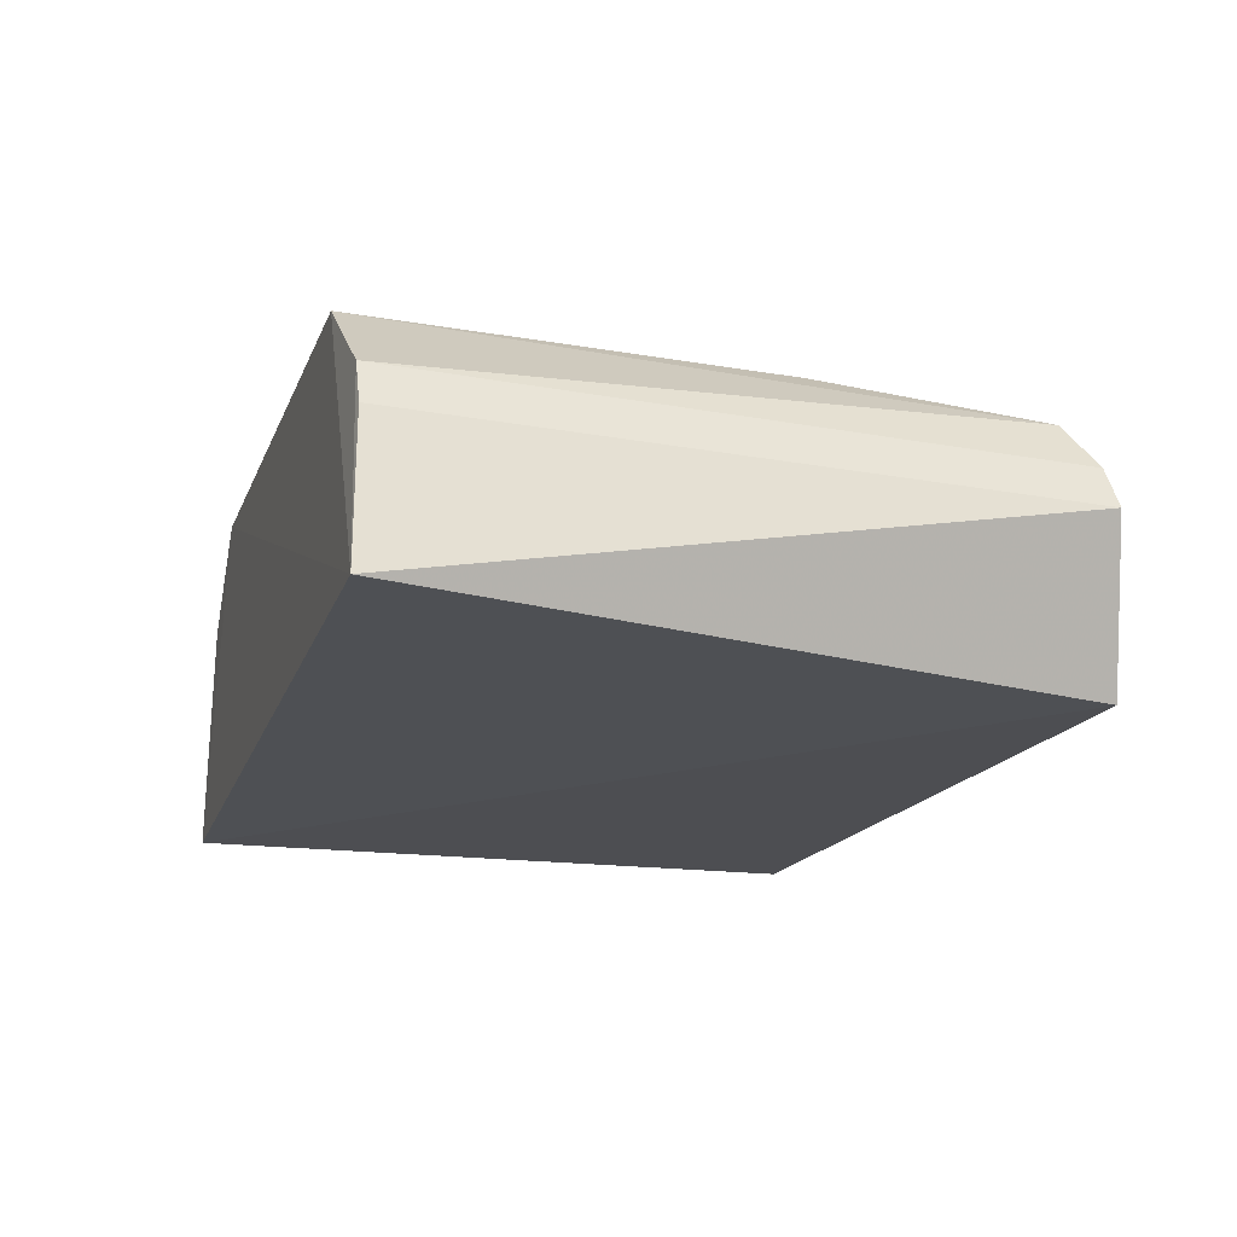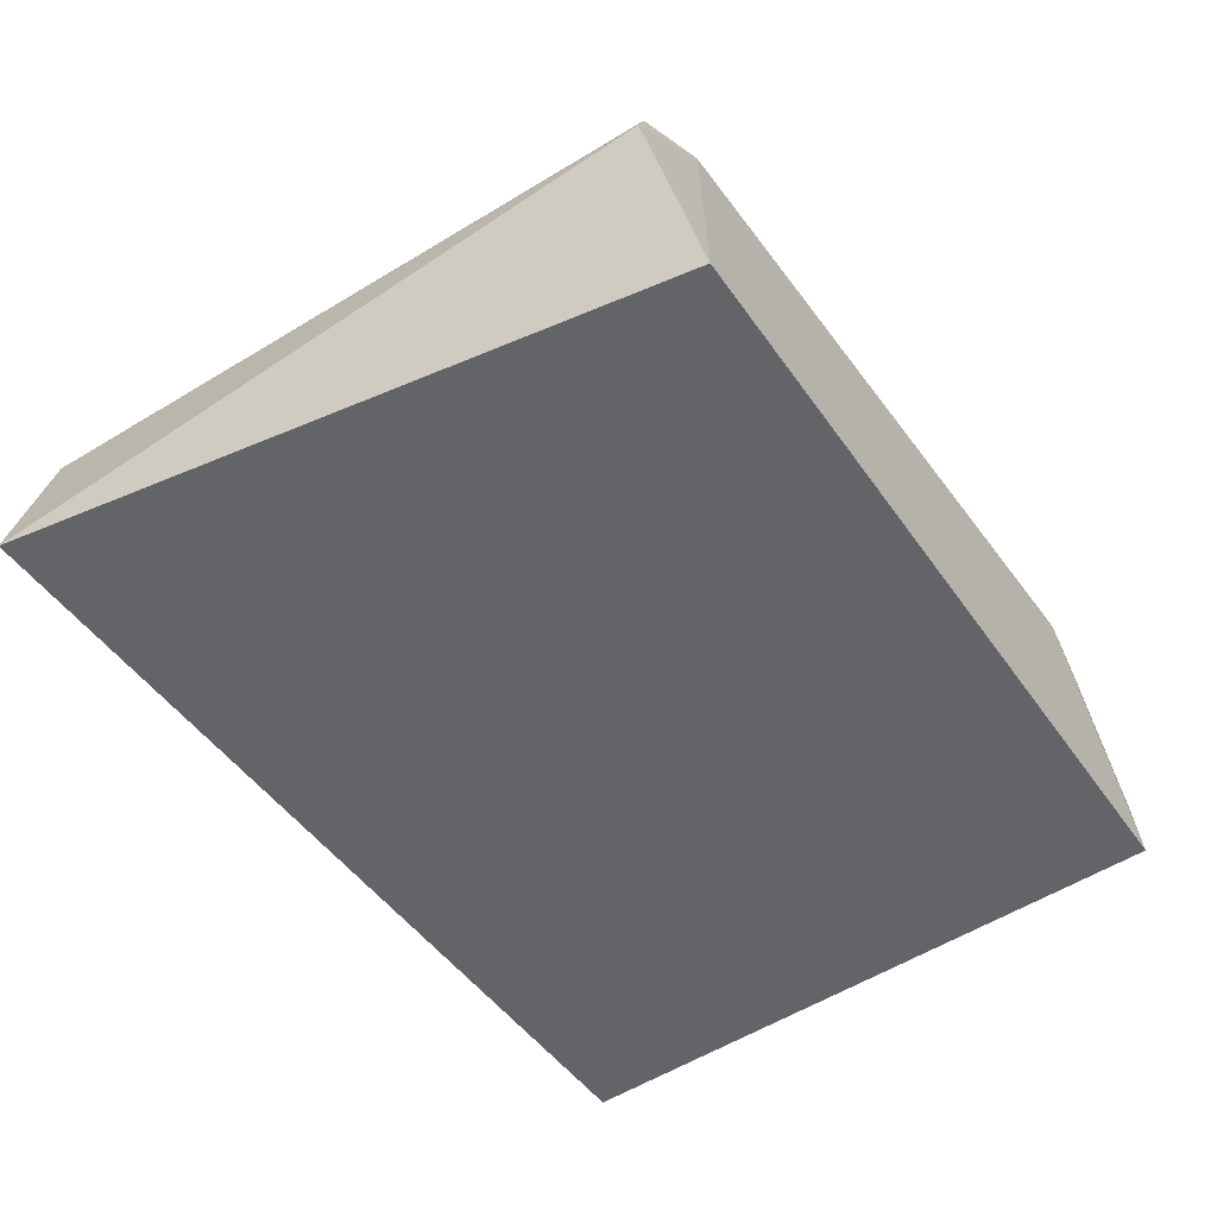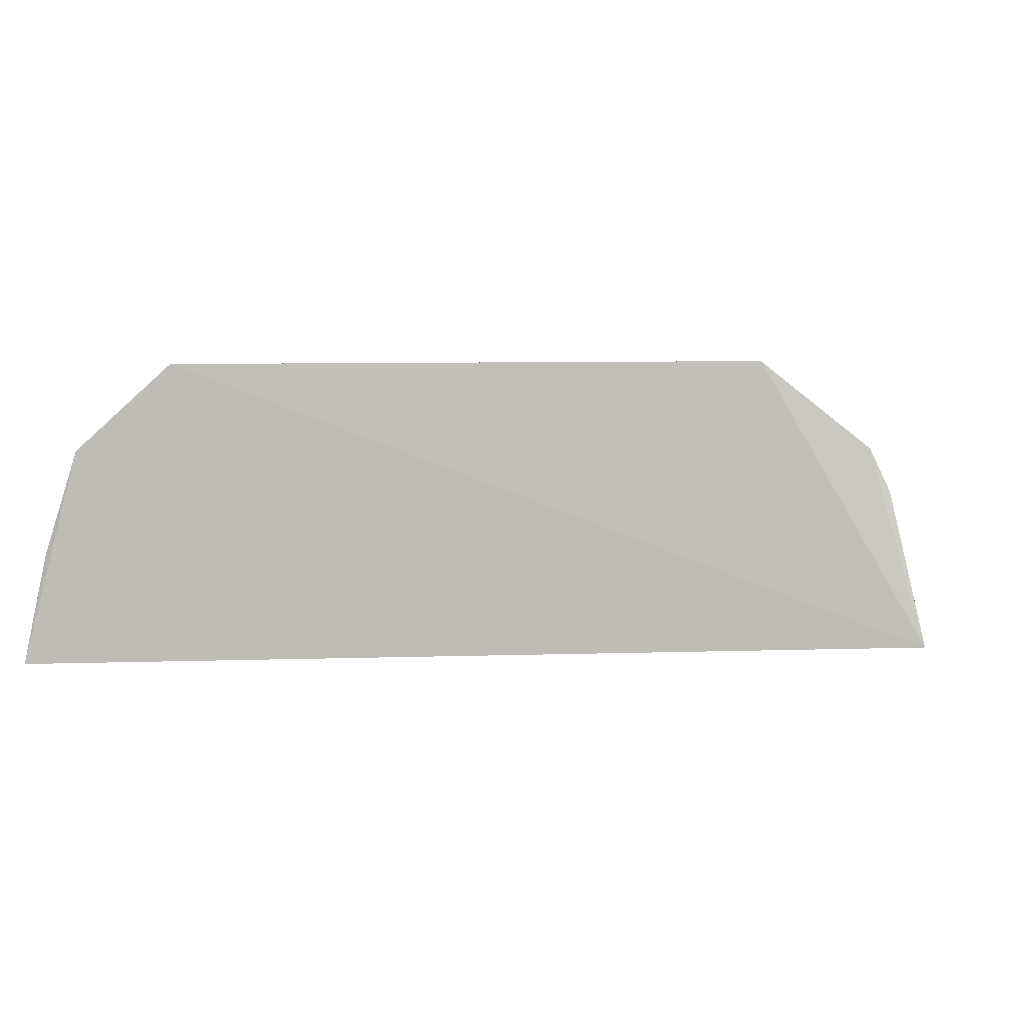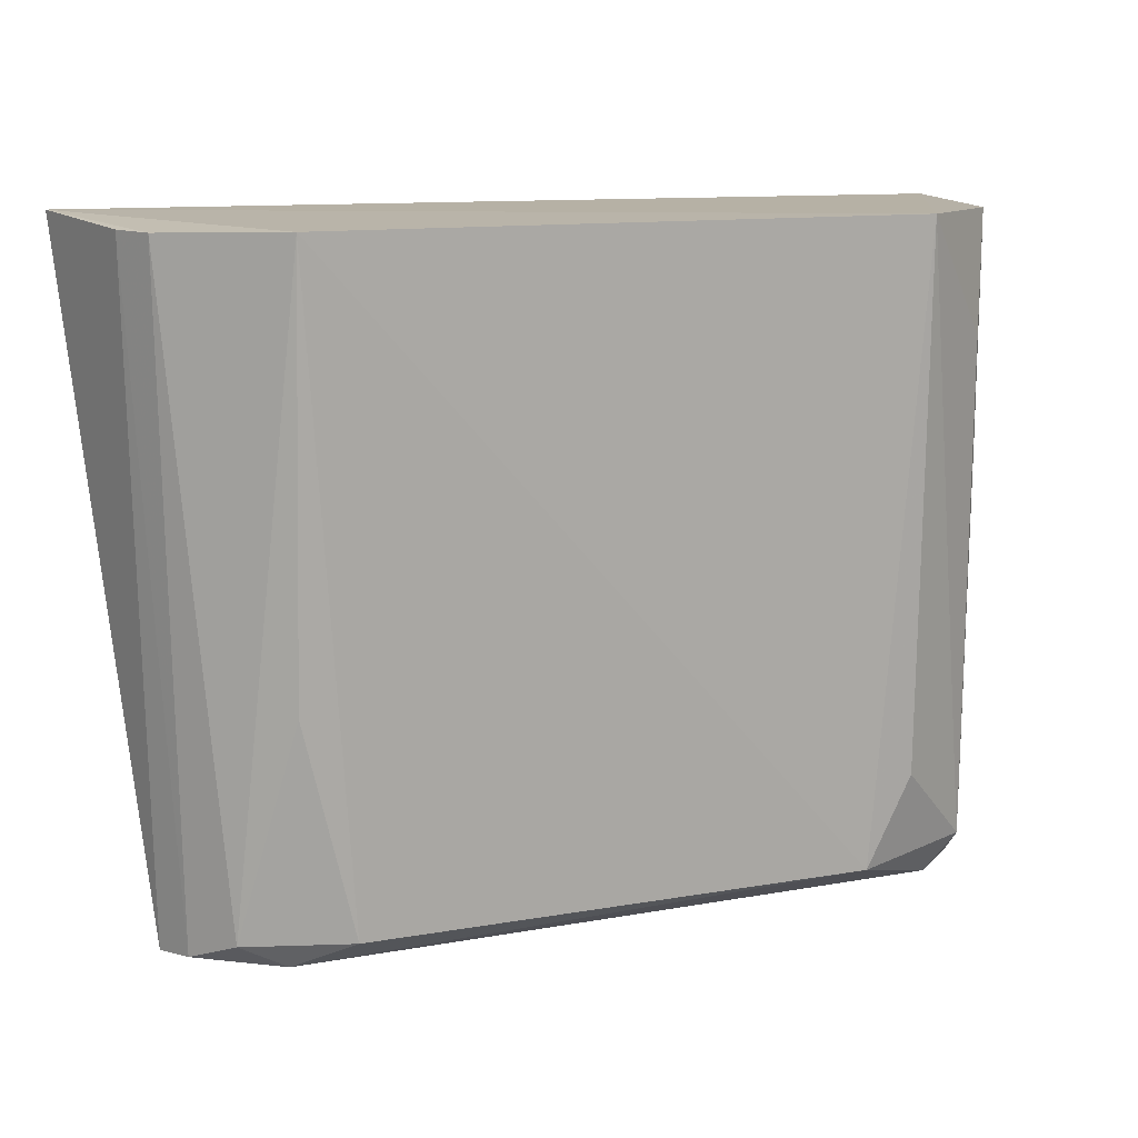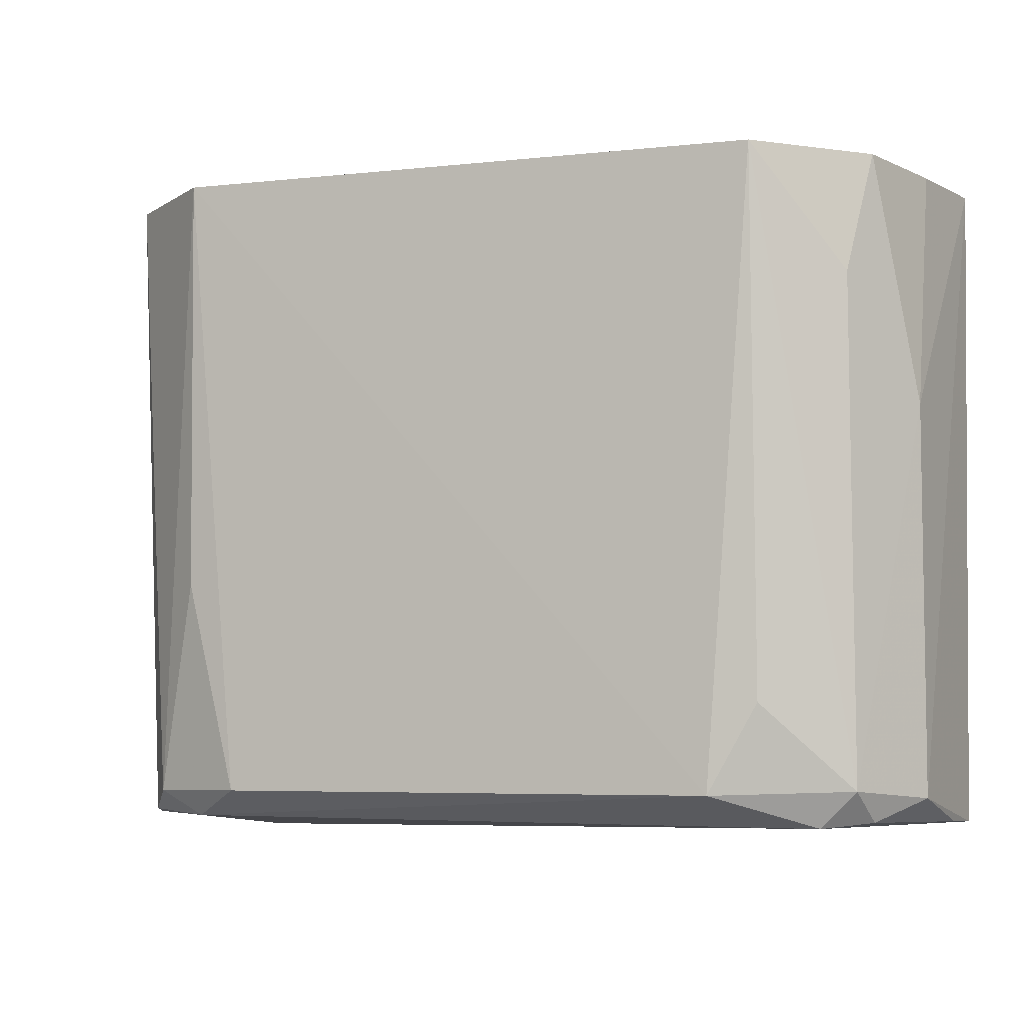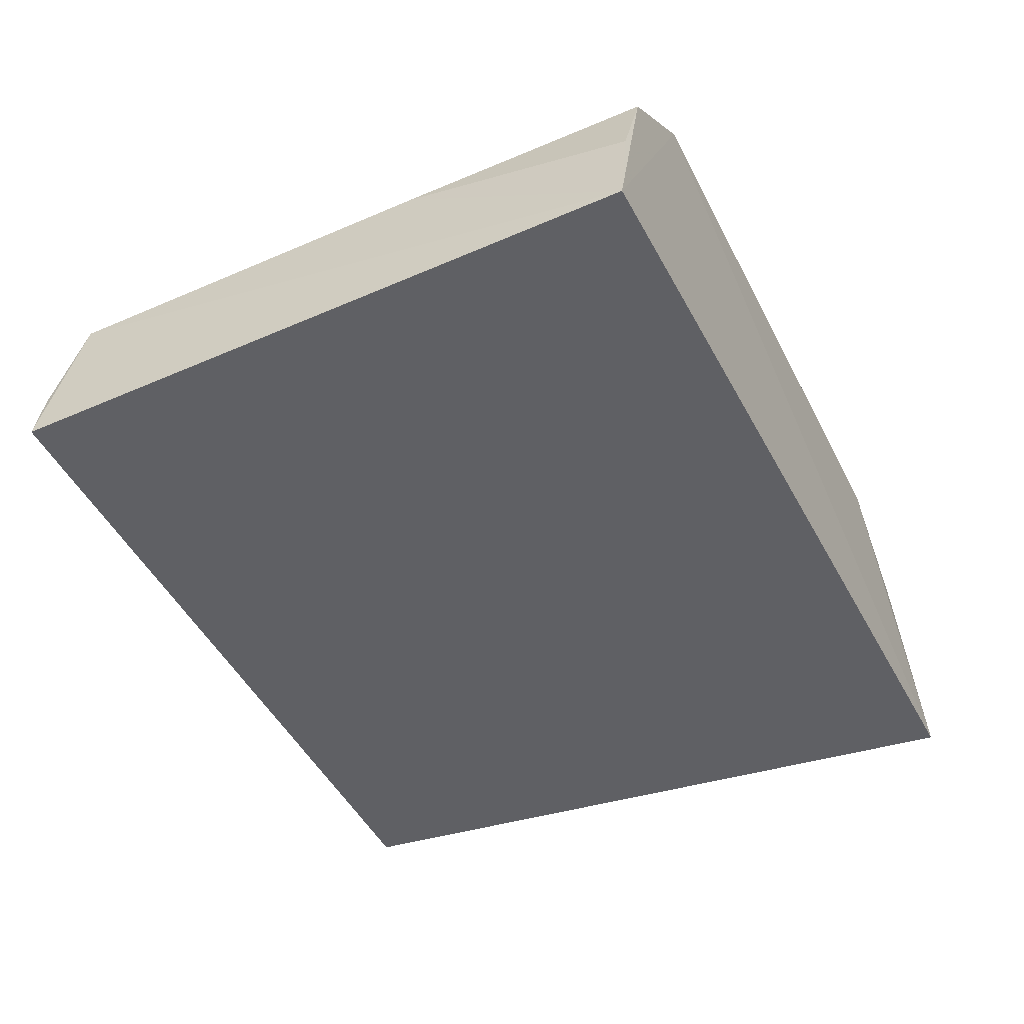
<metadata>
{"format":"obj","ext":"obj","renderer":"f3d","projection":"perspective","resolution":1024,"background":"white","views":[{"elev":-16.3,"azim":73.2,"up":"+Y"},{"elev":-50.7,"azim":125.5,"up":"+Y"},{"elev":0.9,"azim":9.4,"up":"+Y"},{"elev":12.6,"azim":158.3,"up":"+Z"},{"elev":-4.4,"azim":-159.9,"up":"+Z"},{"elev":-45.9,"azim":-64.1,"up":"+Y"}]}
</metadata>
<code>
v 0.01926 0.04555 -0.08148
v 0.02922 0.02802 -0.08122
v 0.02606 0.03654 -0.1235
v -0.02189 0.04145 -0.1234
v -0.02898 0.02607 -0.08183
v 0.01641 0.0448 -0.1215
v 0.0259 0.04015 -0.08173
v -0.01881 0.04574 -0.08155
v 0.02178 0.02671 -0.1249
v 0.01984 0.04241 -0.1233
v 0.02712 0.03746 -0.08172
v -0.02533 0.04011 -0.08171
v -0.01575 0.04518 -0.1213
v -0.02855 0.02597 -0.1237
v 0.02284 0.04226 -0.1217
v 0.02496 0.03915 -0.1232
v -0.02418 0.04158 -0.1211
v -0.02751 0.0361 -0.1217
v 0.01958 0.04473 -0.1081
v -0.02405 0.04211 -0.0893
v -0.01885 0.04483 -0.1157
v -0.02747 0.03654 -0.09703
v -0.02476 0.03915 -0.1231
v -0.02754 0.03325 -0.08192
v -0.02807 0.02938 -0.1235
f 7 1 2
f 8 5 2
f 8 2 1
f 9 3 2
f 9 2 5
f 10 9 4
f 10 3 9
f 11 7 2
f 11 2 3
f 12 5 8
f 13 10 4
f 13 6 10
f 13 8 1
f 13 1 6
f 14 9 5
f 14 4 9
f 15 1 7
f 15 10 6
f 16 11 3
f 16 7 11
f 16 15 7
f 16 3 10
f 16 10 15
f 17 13 4
f 18 14 5
f 19 15 6
f 19 6 1
f 19 1 15
f 20 12 8
f 20 8 17
f 21 17 8
f 21 8 13
f 21 13 17
f 22 18 5
f 22 17 18
f 22 20 17
f 22 12 20
f 23 18 17
f 23 17 4
f 24 22 5
f 24 5 12
f 24 12 22
f 25 23 4
f 25 4 14
f 25 14 18
f 25 18 23

</code>
